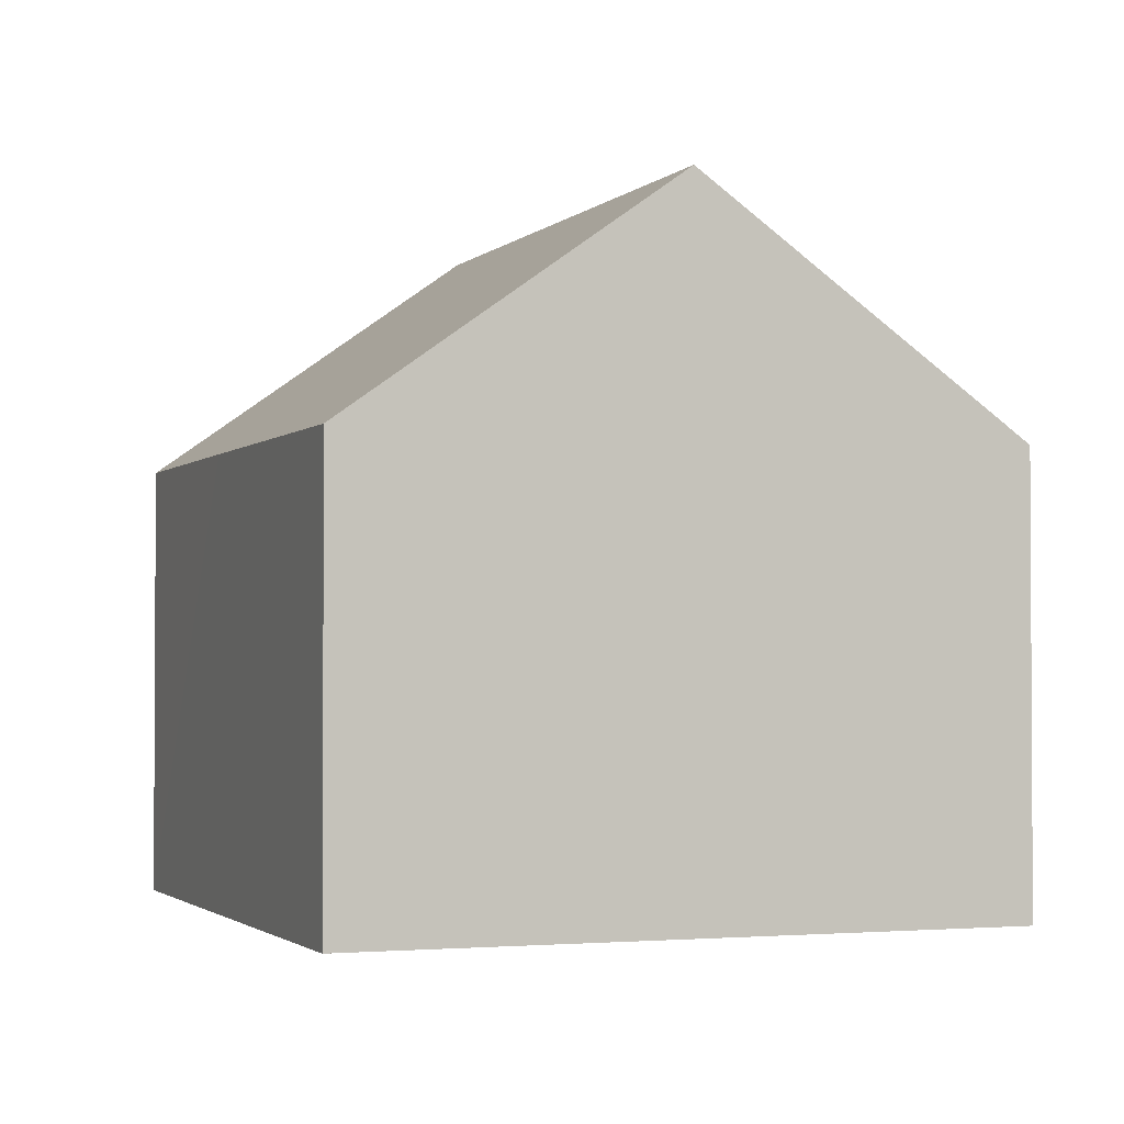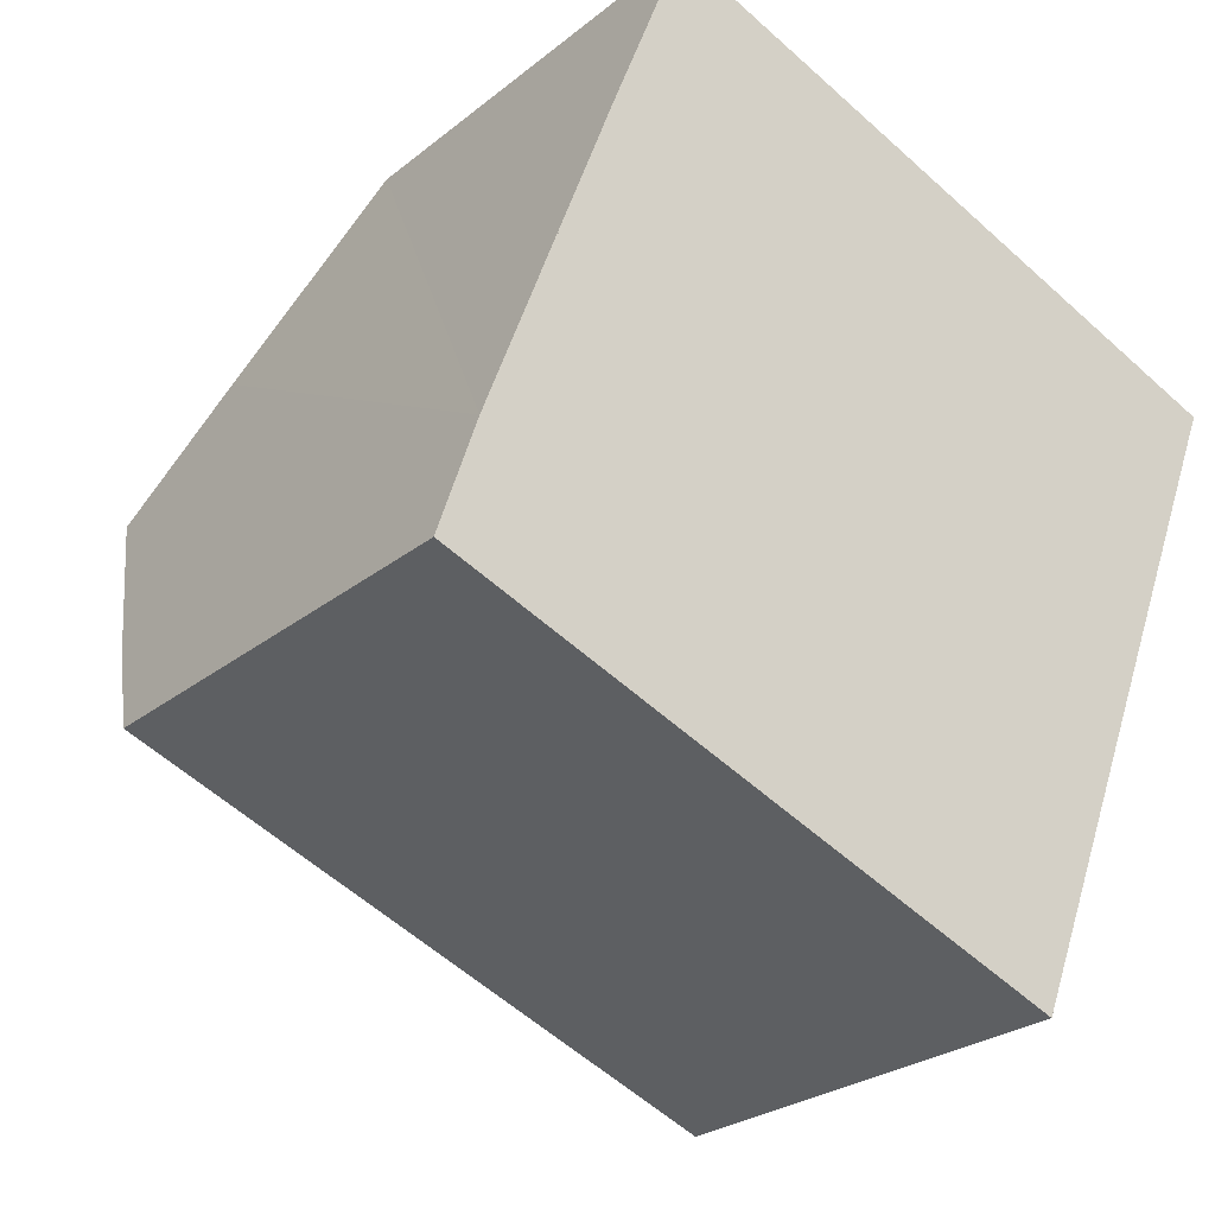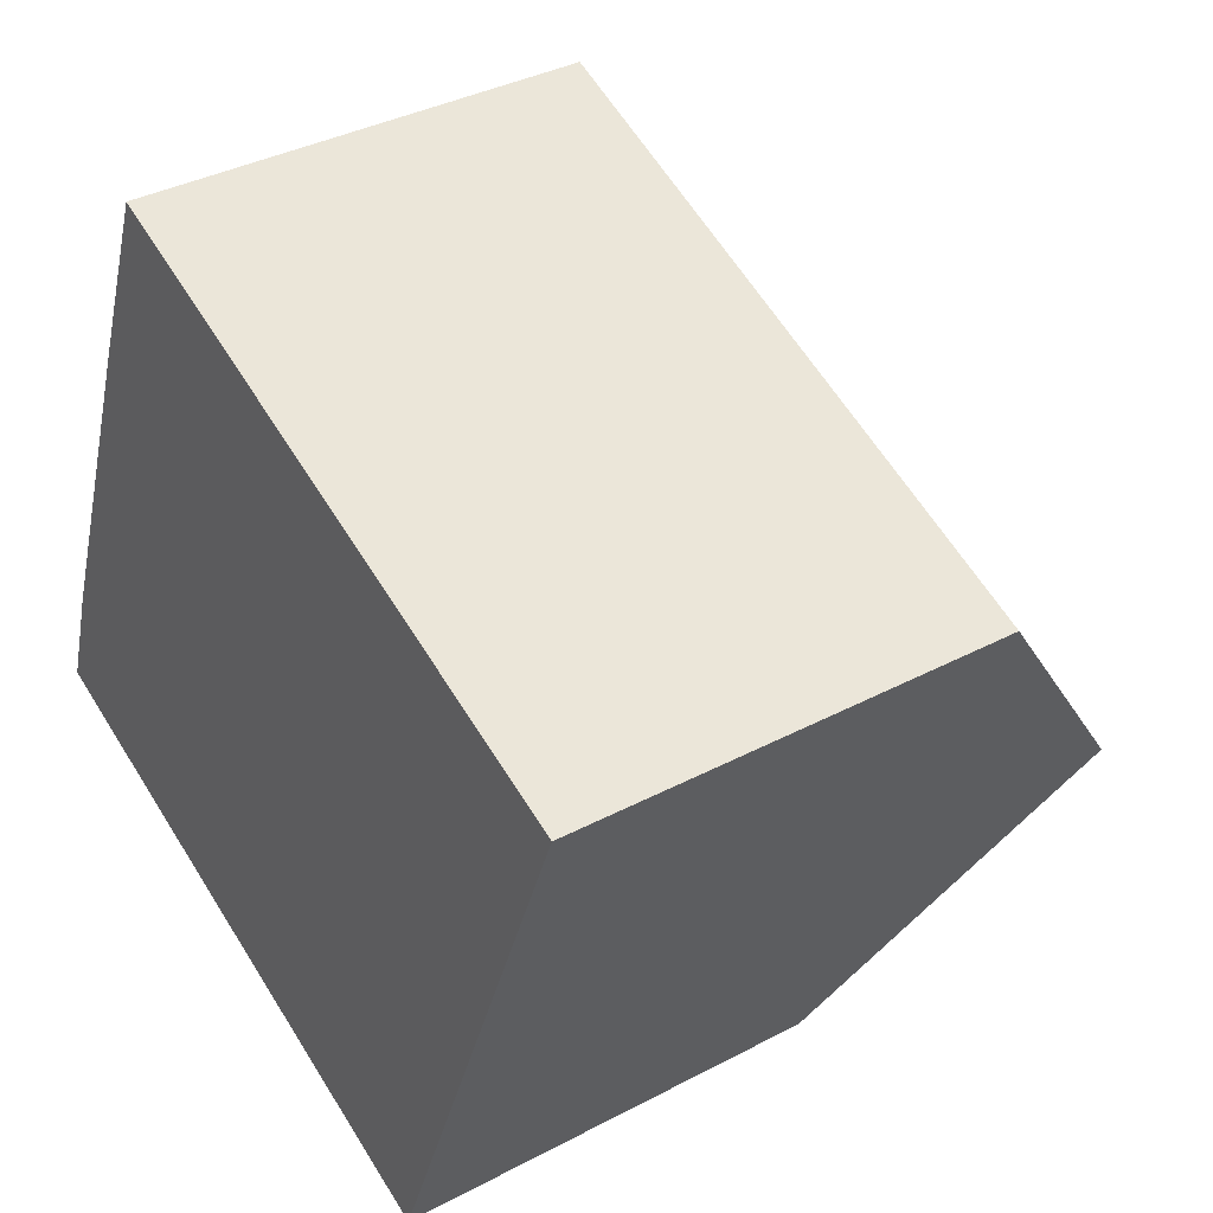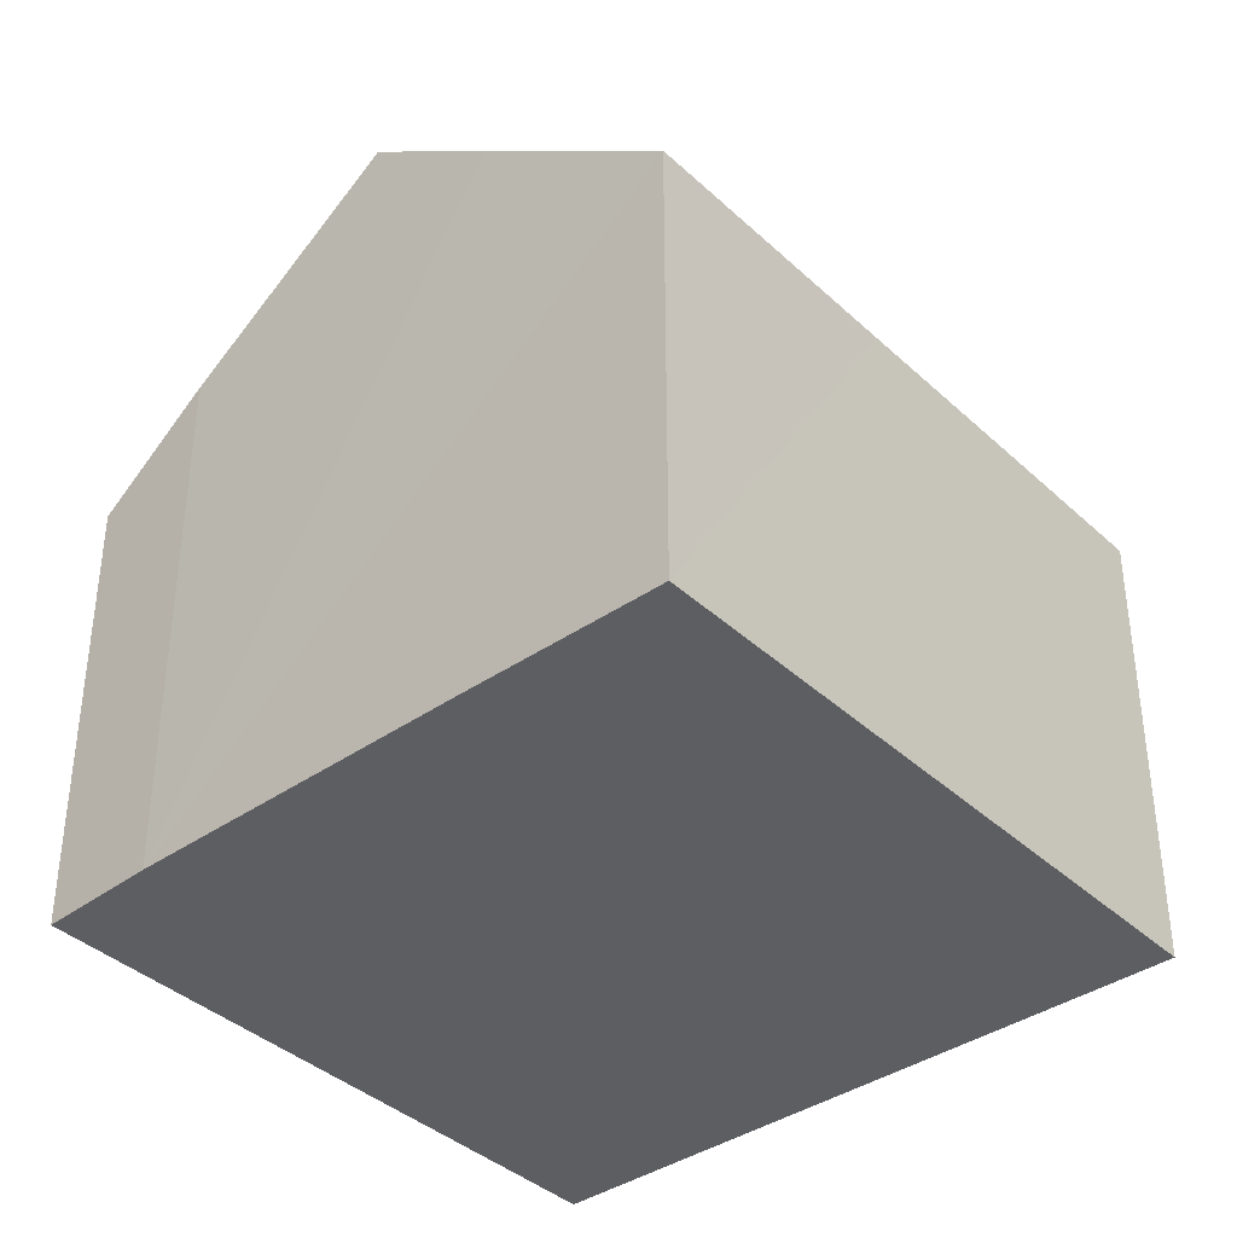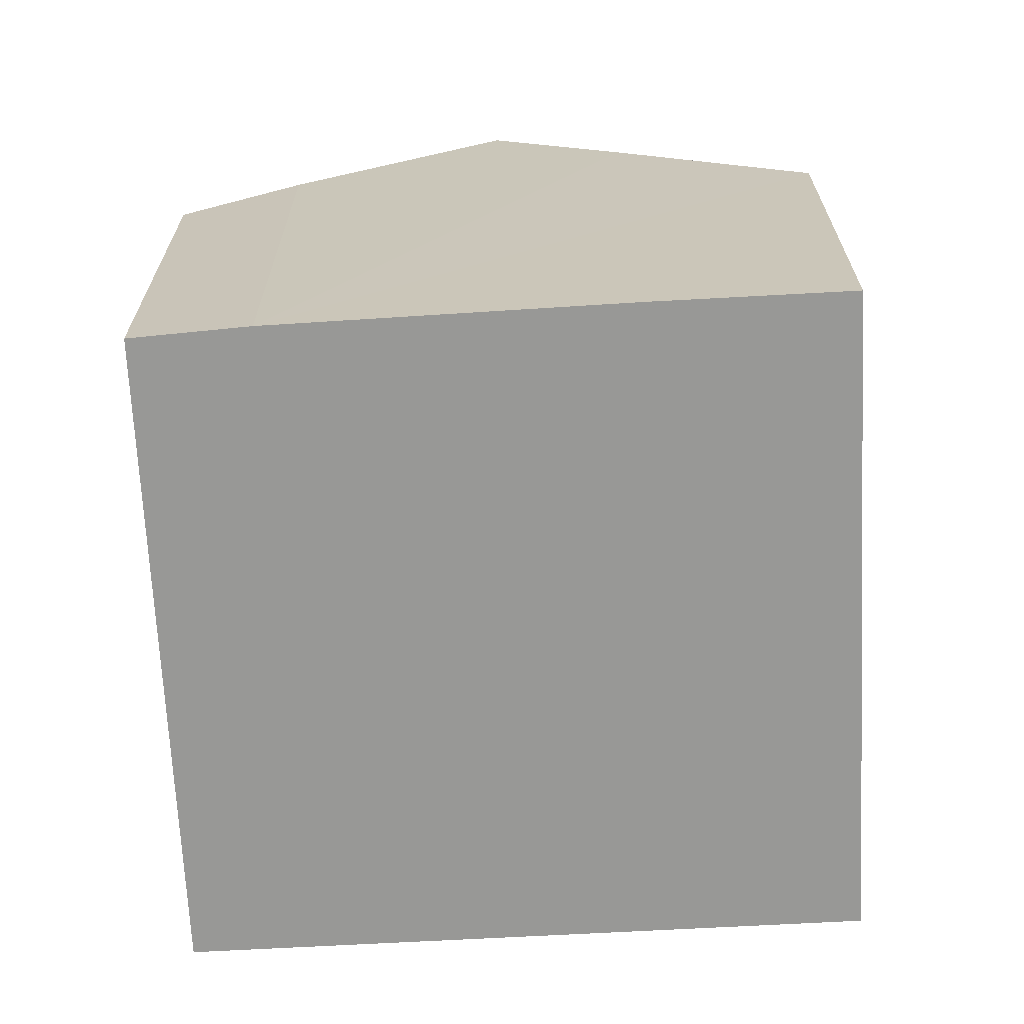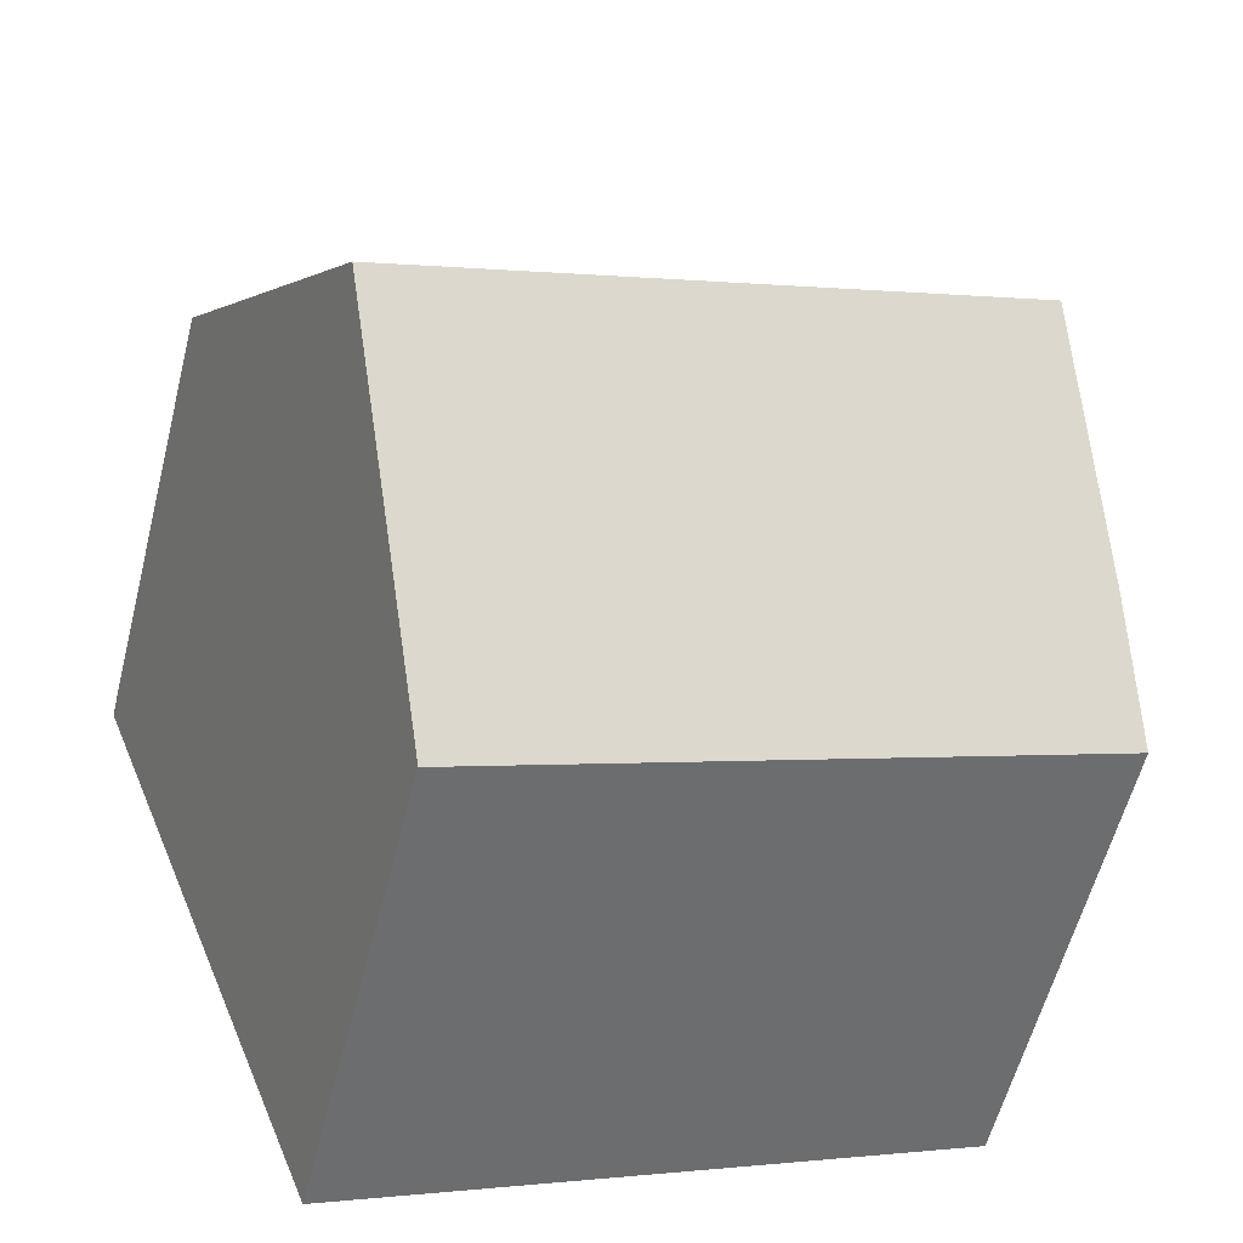
<metadata>
{"format":"obj","ext":"obj","renderer":"f3d","projection":"perspective","resolution":1024,"background":"white","views":[{"elev":-2.0,"azim":90.9,"up":"+Y"},{"elev":-25.5,"azim":-38.1,"up":"+Z"},{"elev":36.6,"azim":55.4,"up":"+Z"},{"elev":-38.4,"azim":-27.7,"up":"+Y"},{"elev":-68.4,"azim":-65.6,"up":"+Y"},{"elev":-58.3,"azim":165.8,"up":"+Z"}]}
</metadata>
<code>
v  2.523 8.988 6.86
v  11.19 10.48 1.162
v  1.777 10.48 4.888
v  3.639 6.804 9.727
v  7.709 6.806 8.112
v  13.07 6.802 5.996
v  9.307 6.805 -3.667
v  0 6.793 4.16e-16
v  0.583 8.088 1.731
v  0.583 -1.06e-16 1.731
v  0 0 0
v  3.639 -5.956e-16 9.727
v  2.523 -4.201e-16 6.86
v  1.777 -2.993e-16 4.888
v  13.07 -3.671e-16 5.996
v  7.709 -4.967e-16 8.112
v  11.19 -7.115e-17 1.162
v  9.307 2.245e-16 -3.667
g defaultobject
f 1 2 3
f 2 1 4
f 2 4 5
f 2 5 6
f 7 3 2
f 3 7 8
f 3 8 9
f 8 10 9
f 10 8 11
f 9 1 3
f 1 9 10
f 1 10 4
f 4 10 12
f 12 10 13
f 13 10 14
f 12 5 4
f 5 12 6
f 6 12 15
f 15 12 16
f 15 2 6
f 2 15 7
f 7 15 17
f 7 17 18
f 18 8 7
f 8 18 11
f 18 10 11
f 10 18 14
f 14 18 13
f 13 18 12
f 12 18 16
f 16 18 15
f 15 18 17

</code>
